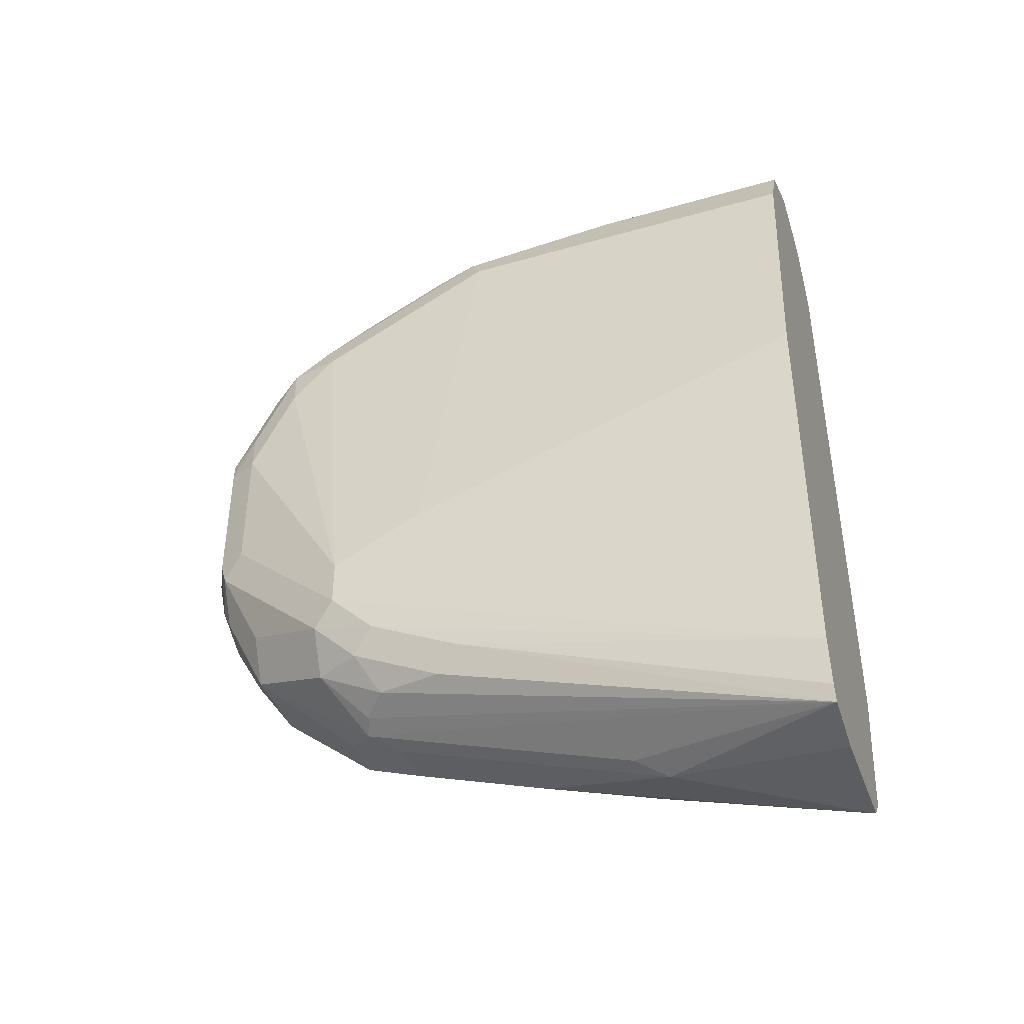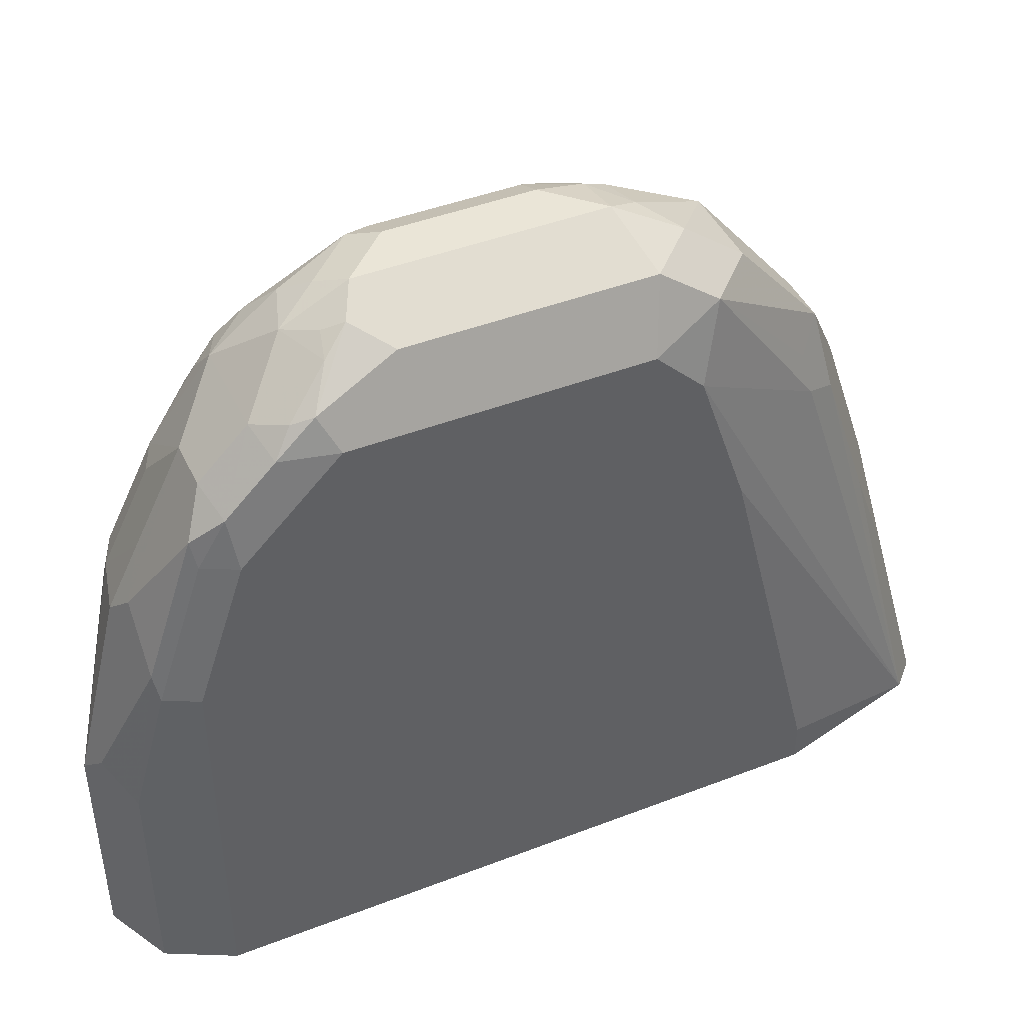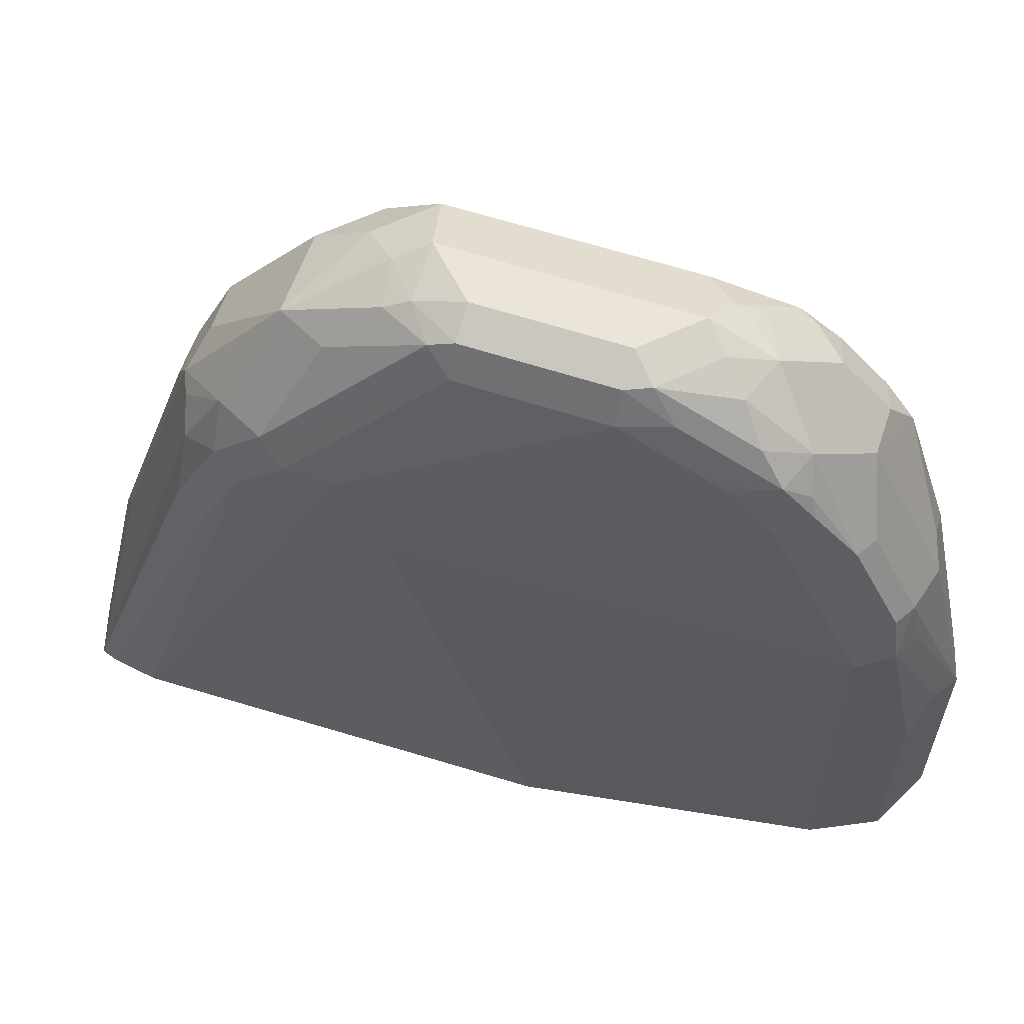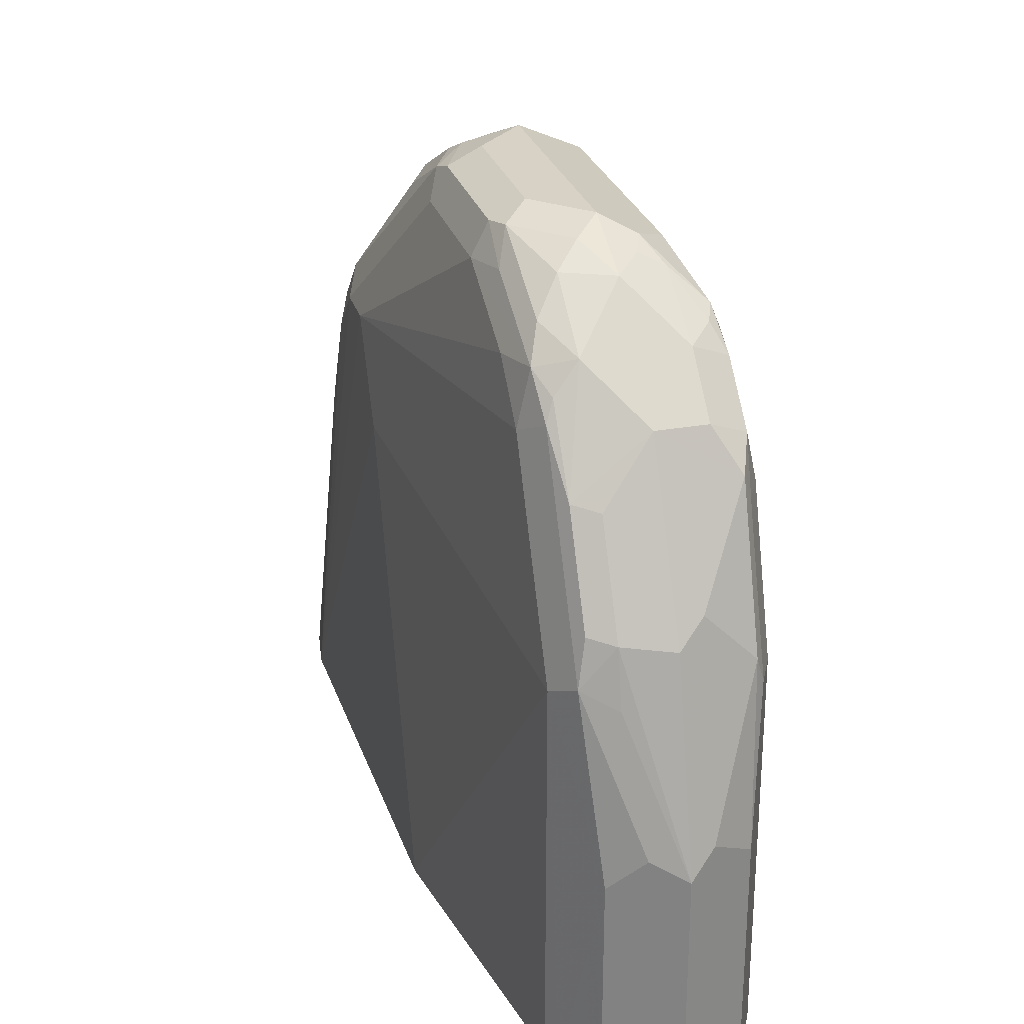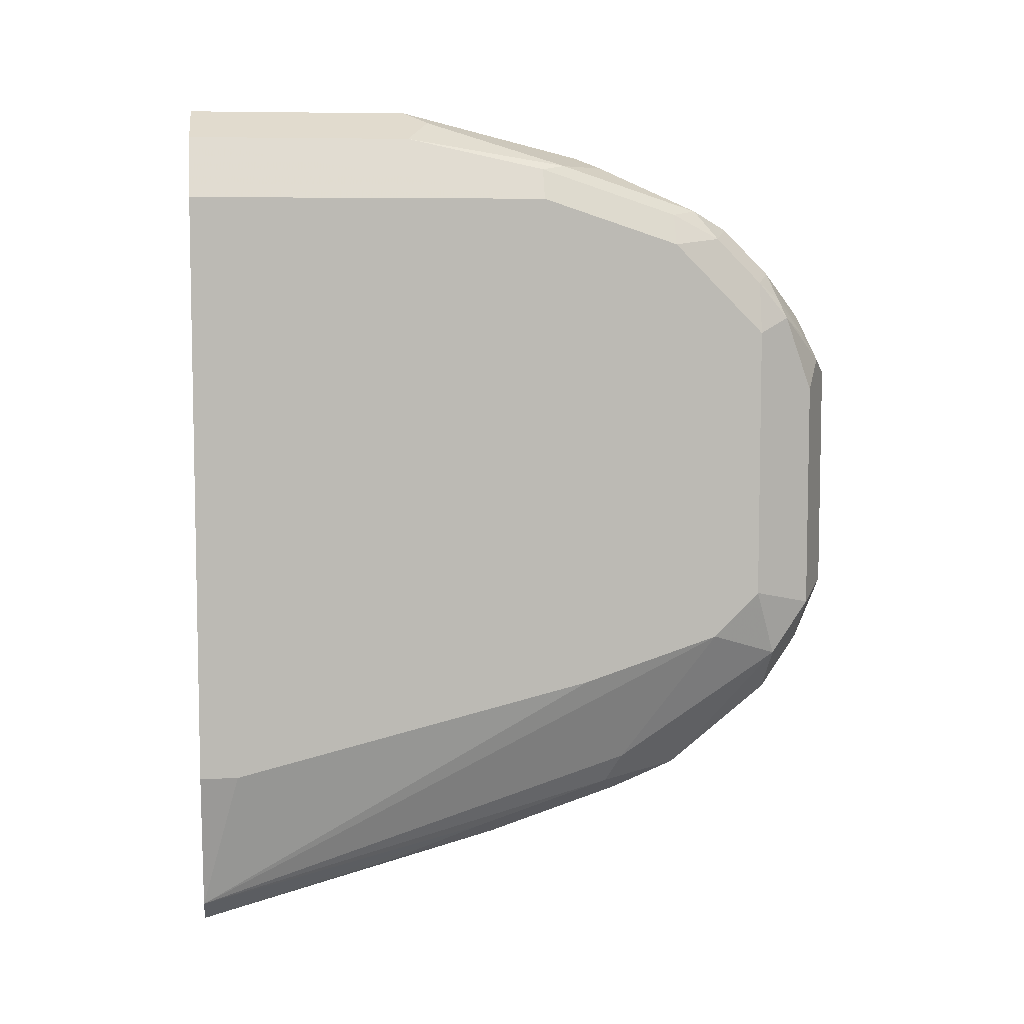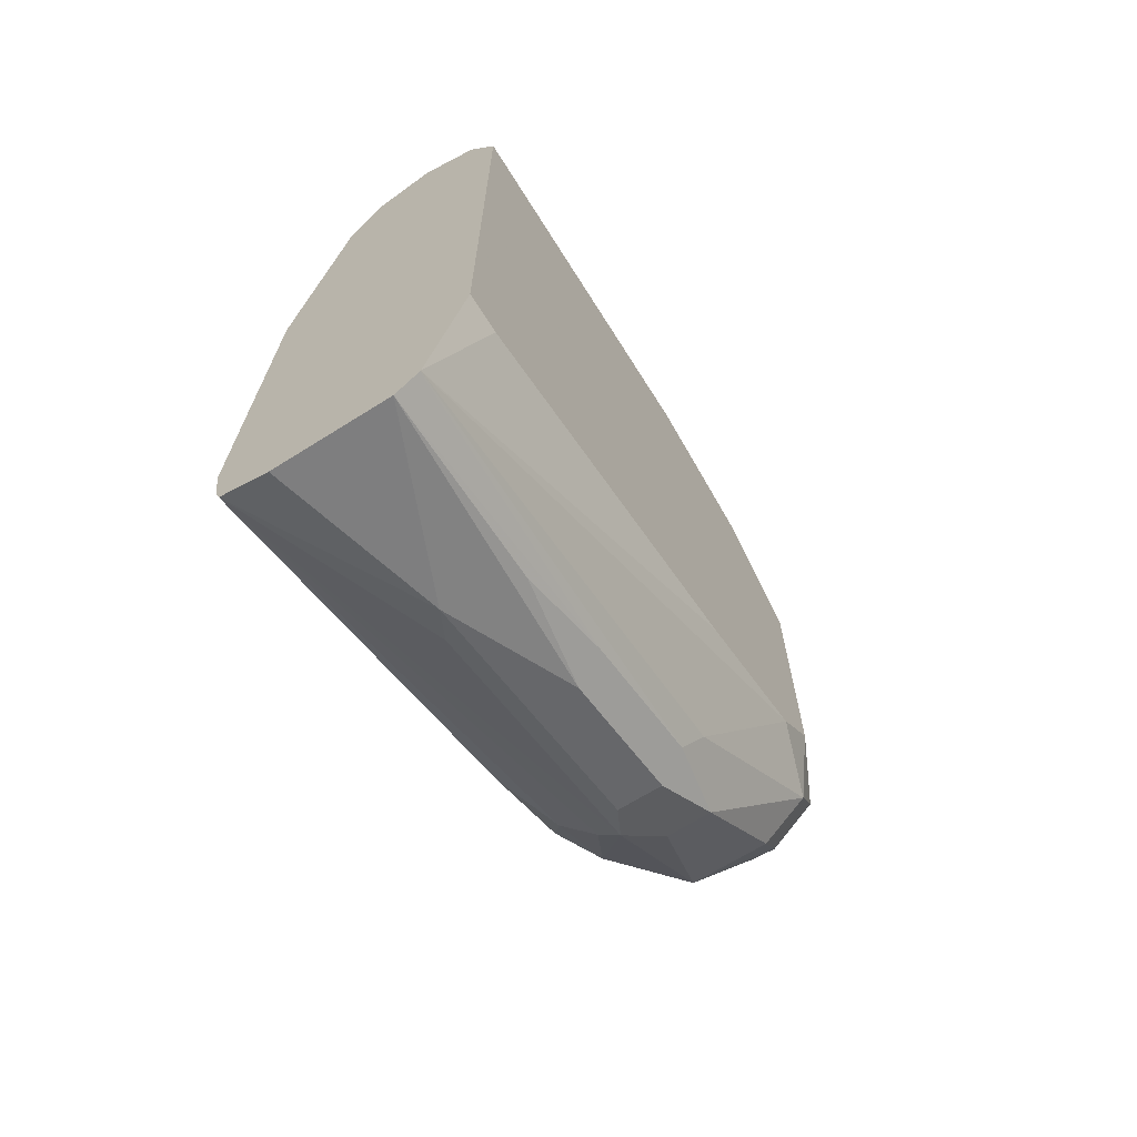
<metadata>
{"format":"obj","ext":"obj","renderer":"f3d","projection":"perspective","resolution":1024,"background":"white","views":[{"elev":-41.7,"azim":-70.8,"up":"+Z"},{"elev":44.1,"azim":65.7,"up":"+Y"},{"elev":59.6,"azim":-71.3,"up":"+Y"},{"elev":27.3,"azim":-15.5,"up":"+Y"},{"elev":6.8,"azim":82.9,"up":"+Z"},{"elev":-67.5,"azim":32.2,"up":"+Z"}]}
</metadata>
<code>
v 0.07122 0.3739 0.6054
v 0.09495 0.362 0.5995
v 0.07715 0.362 0.5816
v 0.06528 0.368 0.5935
v 0.0512 0.3694 0.6054
v 0.05342 0.3739 0.6232
v 0.07122 0.3739 0.6944
v 0.1068 0.3383 0.6054
v 0.09793 0.3472 0.5787
v 0.09495 0.362 0.6884
v 0.08012 0.3472 0.5609
v 0.04897 0.3472 0.5609
v 0.04897 0.365 0.5965
v 0.04007 0.365 0.6143
v 0.04155 0.368 0.6232
v 0.05342 0.3739 0.6766
v 0.06231 0.3694 0.7033
v 0.07122 0.362 0.7181
v 0.08012 0.365 0.7077
v 0.08309 0.368 0.7003
v 0.1068 0.3205 0.5876
v 0.1068 0.3383 0.7122
v 0.08902 0.2849 0.5342
v 0.08605 0.2997 0.5371
v 0.07715 0.3086 0.5282
v 0.1009 0.3501 0.7181
v 0.04007 0.3472 0.5787
v 0.05936 0.3086 0.5282
v 0.04748 0.2967 0.5223
v 0.03117 0.3116 0.5431
v 0.03561 0.3561 0.6232
v 0.02226 0.3116 0.5609
v 0.04155 0.368 0.6766
v 0.04452 0.3694 0.6855
v 0.05342 0.3628 0.7122
v 0.08902 0.3605 0.71
v 0.05342 0.3442 0.7359
v 0.08902 0.3442 0.7359
v 0.1068 0.2671 0.5698
v 0.09215 0.1097 0.4777
v 0.1024 0.3383 0.7322
v 0.1068 0.3205 0.73
v 0.08309 0.2789 0.5223
v 0.08012 0.2938 0.5253
v 0.08012 0.2404 0.5075
v 0.07122 0.2849 0.5164
v 0.09793 0.3472 0.7255
v 0.05342 0.2849 0.5164
v 0.04007 0.2938 0.5253
v 0.03561 0.3027 0.5342
v 0.04748 0.1899 0.4867
v 0.01925 0.1097 0.4745
v 0.02968 0.2849 0.5282
v 0.02226 0.2938 0.5431
v 0.01781 0.3027 0.5698
v 0.03561 0.3561 0.6766
v 0.01781 0.2849 0.552
v 0.04007 0.3583 0.6944
v 0.04452 0.3516 0.7211
v 0.04007 0.3405 0.73
v 0.04452 0.3338 0.7389
v 0.04452 0.3071 0.7567
v 0.07122 0.3264 0.7537
v 0.08902 0.3264 0.7537
v 0.1024 0.3205 0.75
v 0.1068 0.1246 0.5342
v 0.1068 0.1097 0.5342
v 0.09191 0.1097 0.4774
v 0.08309 0.2255 0.5045
v 0.1068 0.3027 0.7478
v 0.08012 0.187 0.4897
v 0.07122 0.2315 0.4985
v 0.05342 0.1781 0.4807
v 0.0385 0.1097 0.4687
v 0.01722 0.1097 0.4807
v 0.01781 0.2493 0.5342
v 0.02226 0.2582 0.5253
v 0.01781 0.3027 0.5876
v 0.01449 0.1097 0.4985
v 0.03561 0.3383 0.7122
v 0.03561 0.3205 0.73
v 0.04155 0.3264 0.7419
v 0.05342 0.3049 0.7612
v 0.04452 0.2715 0.7745
v 0.09793 0.3116 0.7612
v 0.07122 0.2908 0.7715
v 0.08012 0.276 0.779
v 0.1009 0.3027 0.7597
v 0.1068 0.1097 0.7656
v 0.08325 0.1097 0.4687
v 0.1068 0.2493 0.7656
v 0.01781 0.2671 0.6054
v 0.01781 0.1097 0.6559
v 0.03561 0.2493 0.7656
v 0.04155 0.2552 0.7775
v 0.05342 0.2693 0.779
v 0.09793 0.2582 0.779
v 0.1009 0.2493 0.7775
v 0.07122 0.2671 0.7834
v 0.07122 0.1959 0.8012
v 0.09592 0.1097 0.7874
v 0.03561 0.1097 0.7656
v 0.0385 0.1097 0.7714
v 0.04748 0.1899 0.7893
v 0.05936 0.2018 0.7953
v 0.05342 0.2493 0.7834
v 0.08012 0.2048 0.7968
v 0.09495 0.1959 0.7893
v 0.07122 0.1097 0.8012
v 0.08501 0.1097 0.7943
v 0.09495 0.1097 0.7893
v 0.04307 0.1097 0.7805
v 0.04748 0.1097 0.7893
f 54 76 57
f 55 57 79
f 54 77 76
f 52 77 53
f 53 77 54
f 63 85 64
f 52 75 76
f 52 73 74
f 55 79 78
f 51 73 52
f 52 76 77
f 56 80 60
f 62 84 96
f 56 78 80
f 57 76 79
f 60 81 82
f 60 82 61
f 60 80 81
f 61 82 62
f 62 83 63
f 62 82 95
f 62 95 84
f 62 96 83
f 49 52 53
f 56 60 58
f 49 53 50
f 40 101 111
f 46 72 73
f 63 83 96
f 40 67 89
f 40 89 101
f 40 111 110
f 40 110 109
f 40 109 113
f 40 113 112
f 40 112 103
f 40 103 102
f 40 102 93
f 40 93 79
f 46 73 48
f 40 79 75
f 40 52 74
f 40 74 90
f 40 90 68
f 40 68 69
f 40 69 43
f 42 65 70
f 43 69 45
f 43 45 44
f 45 69 71
f 45 71 72
f 45 72 46
f 40 75 52
f 63 96 86
f 100 108 107
f 63 87 85
f 93 102 94
f 94 102 103
f 94 103 104
f 94 104 95
f 95 104 105
f 95 105 100
f 95 100 106
f 95 106 96
f 96 106 100
f 96 100 99
f 97 100 107
f 92 93 94
f 97 107 108
f 98 108 101
f 100 105 104
f 100 104 113
f 100 113 109
f 100 109 110
f 100 110 108
f 40 66 67
f 101 108 111
f 103 112 104
f 104 112 113
f 108 110 111
f 97 108 98
f 91 98 101
f 89 91 101
f 87 100 97
f 64 85 65
f 65 85 88
f 65 88 70
f 68 90 69
f 69 90 71
f 70 88 98
f 70 98 91
f 71 90 72
f 72 90 73
f 73 90 74
f 75 79 76
f 78 79 92
f 78 92 94
f 78 94 81
f 78 81 80
f 79 93 92
f 81 94 95
f 81 95 82
f 84 95 96
f 85 87 97
f 85 97 98
f 85 98 88
f 86 96 99
f 86 99 87
f 87 99 100
f 63 86 87
f 39 66 40
f 37 61 62
f 38 65 41
f 7 19 20
f 8 21 9
f 8 22 42
f 8 42 70
f 8 70 91
f 8 91 89
f 8 89 67
f 8 67 66
f 8 66 39
f 8 39 21
f 9 21 23
f 7 18 19
f 9 23 24
f 9 25 11
f 10 20 26
f 11 25 28
f 11 28 12
f 12 27 14
f 12 14 13
f 12 28 29
f 12 29 30
f 12 30 32
f 12 32 27
f 14 31 15
f 9 24 25
f 14 27 32
f 7 17 18
f 7 16 34
f 1 2 3
f 1 3 4
f 1 4 5
f 1 5 6
f 1 6 16
f 1 16 7
f 1 7 20
f 1 20 10
f 1 10 2
f 38 41 47
f 2 9 11
f 7 34 17
f 2 11 3
f 2 26 22
f 2 22 8
f 3 11 12
f 3 12 4
f 4 12 13
f 4 13 5
f 5 14 15
f 5 15 6
f 5 13 14
f 6 15 33
f 6 33 16
f 2 10 26
f 14 32 31
f 2 8 9
f 15 56 33
f 29 73 51
f 29 51 52
f 29 52 49
f 30 50 53
f 30 53 54
f 30 54 32
f 31 32 55
f 31 55 78
f 31 78 56
f 32 54 57
f 32 57 55
f 29 48 73
f 33 56 58
f 34 58 60
f 34 60 59
f 34 59 35
f 35 59 37
f 36 38 47
f 37 60 61
f 37 63 64
f 37 64 38
f 37 59 60
f 38 64 65
f 15 31 56
f 33 58 34
f 29 50 30
f 37 62 63
f 28 48 29
f 16 33 34
f 29 49 50
f 17 35 18
f 17 34 35
f 18 35 37
f 18 37 38
f 18 38 36
f 19 36 20
f 20 36 26
f 21 39 40
f 21 40 23
f 22 26 41
f 18 36 19
f 22 65 42
f 22 41 65
f 25 48 28
f 25 45 46
f 26 47 41
f 25 46 48
f 23 25 24
f 23 44 25
f 23 43 44
f 23 40 43
f 25 44 45
f 26 36 47

</code>
